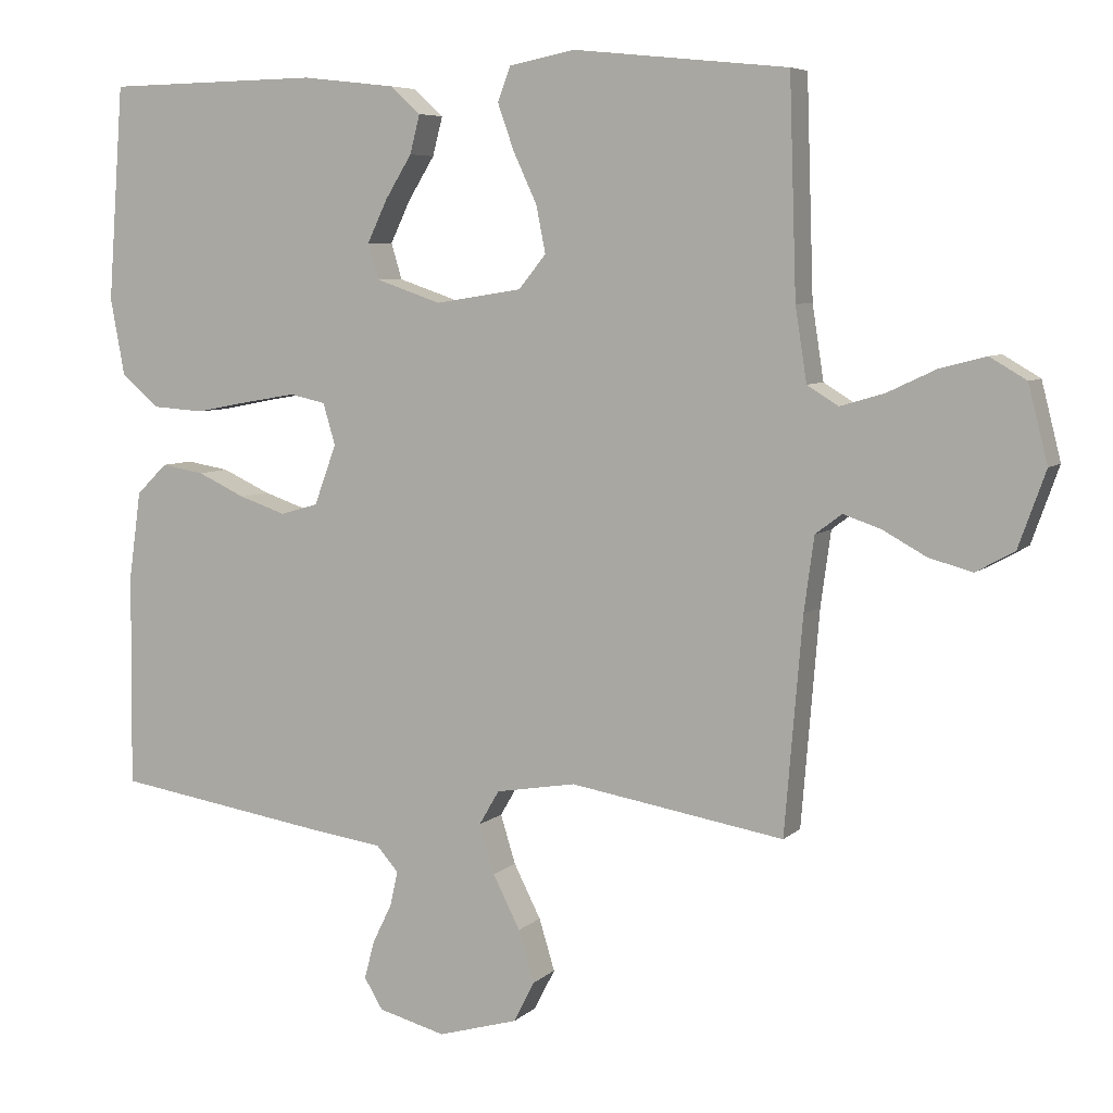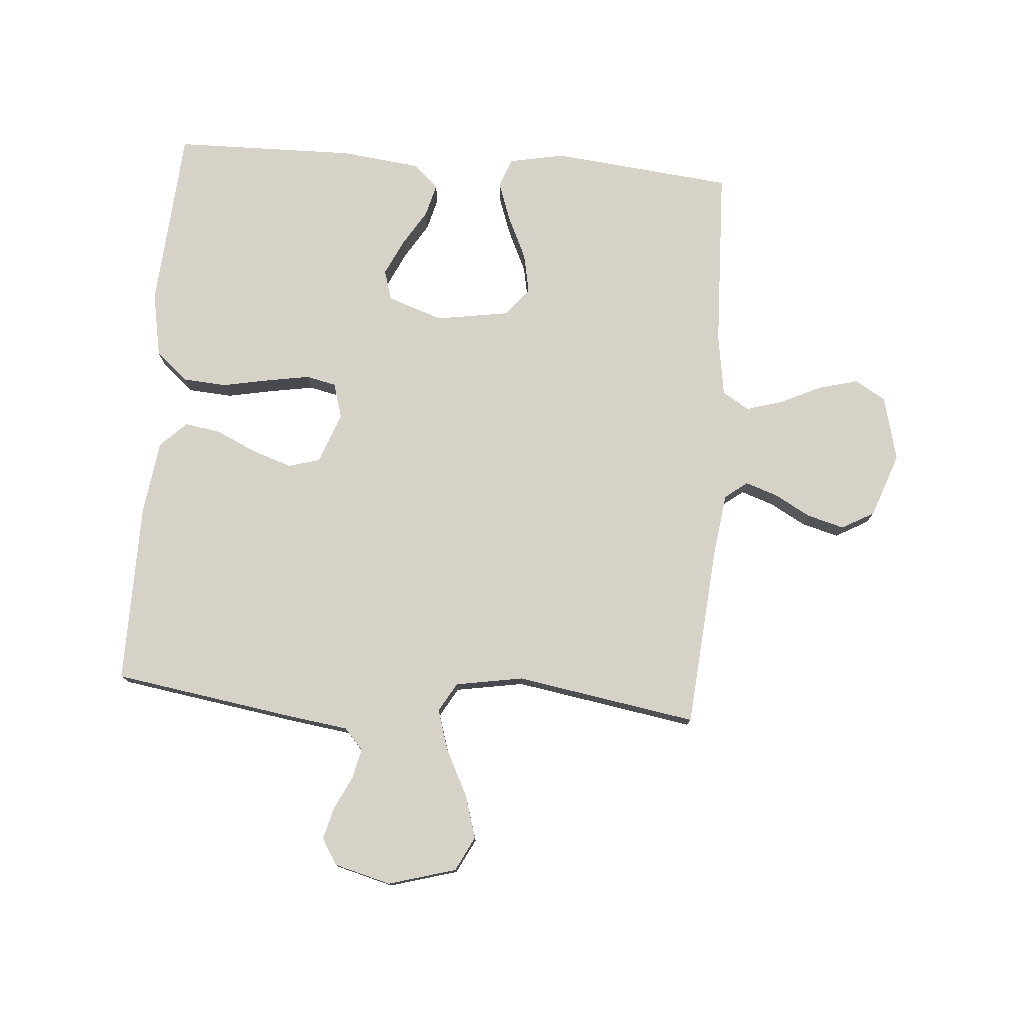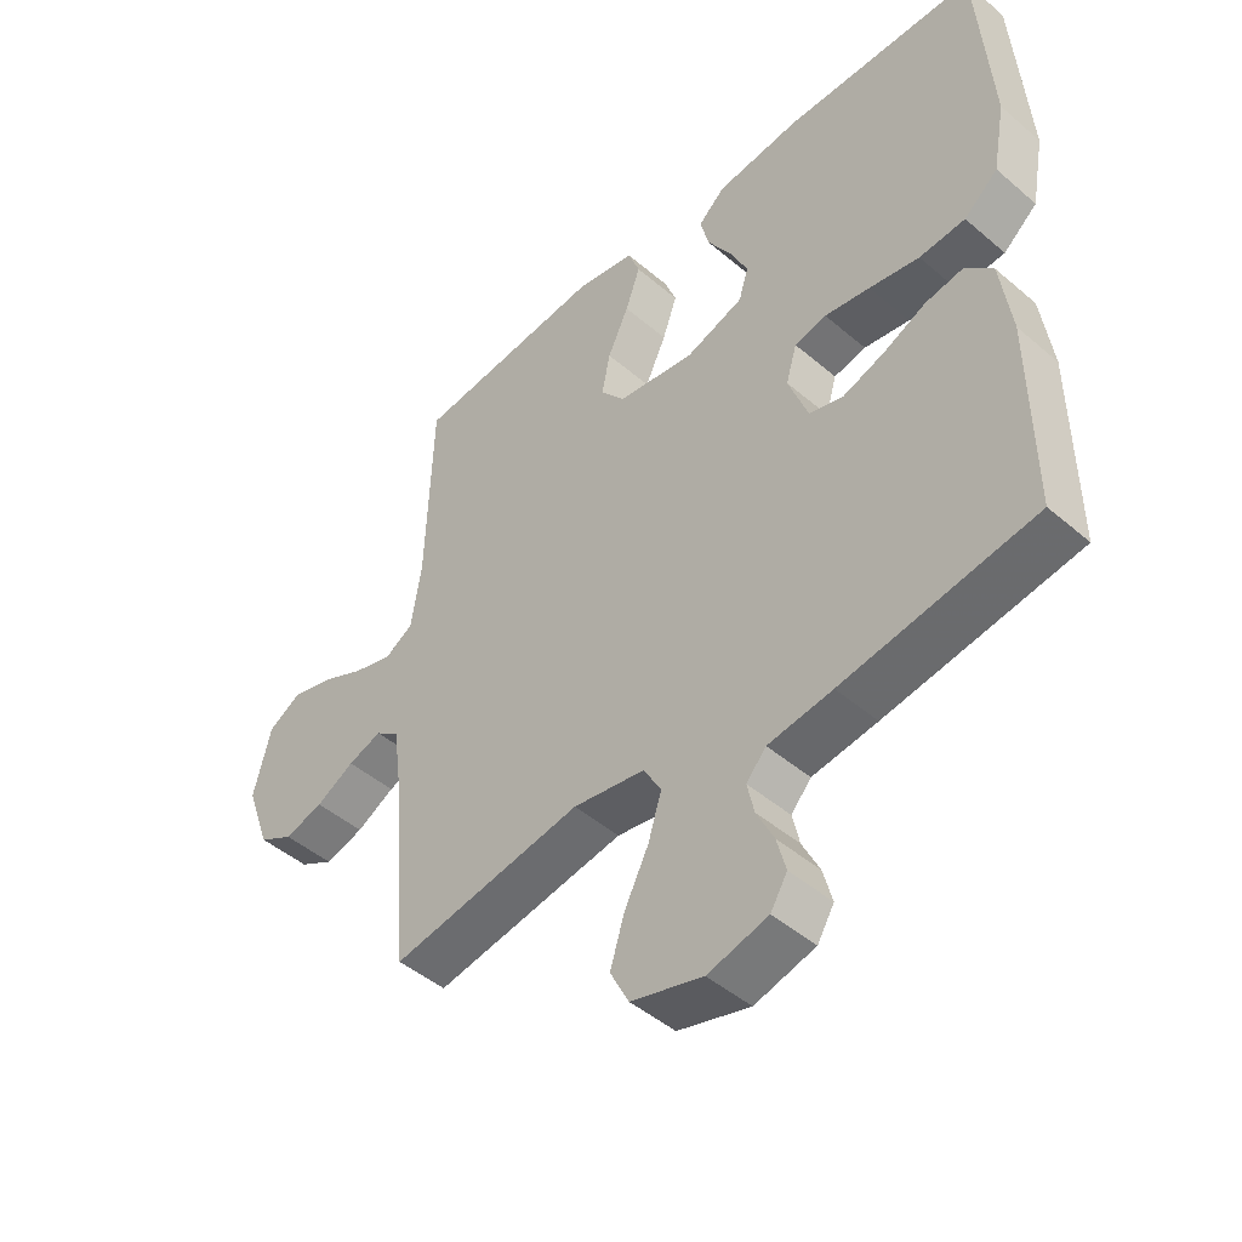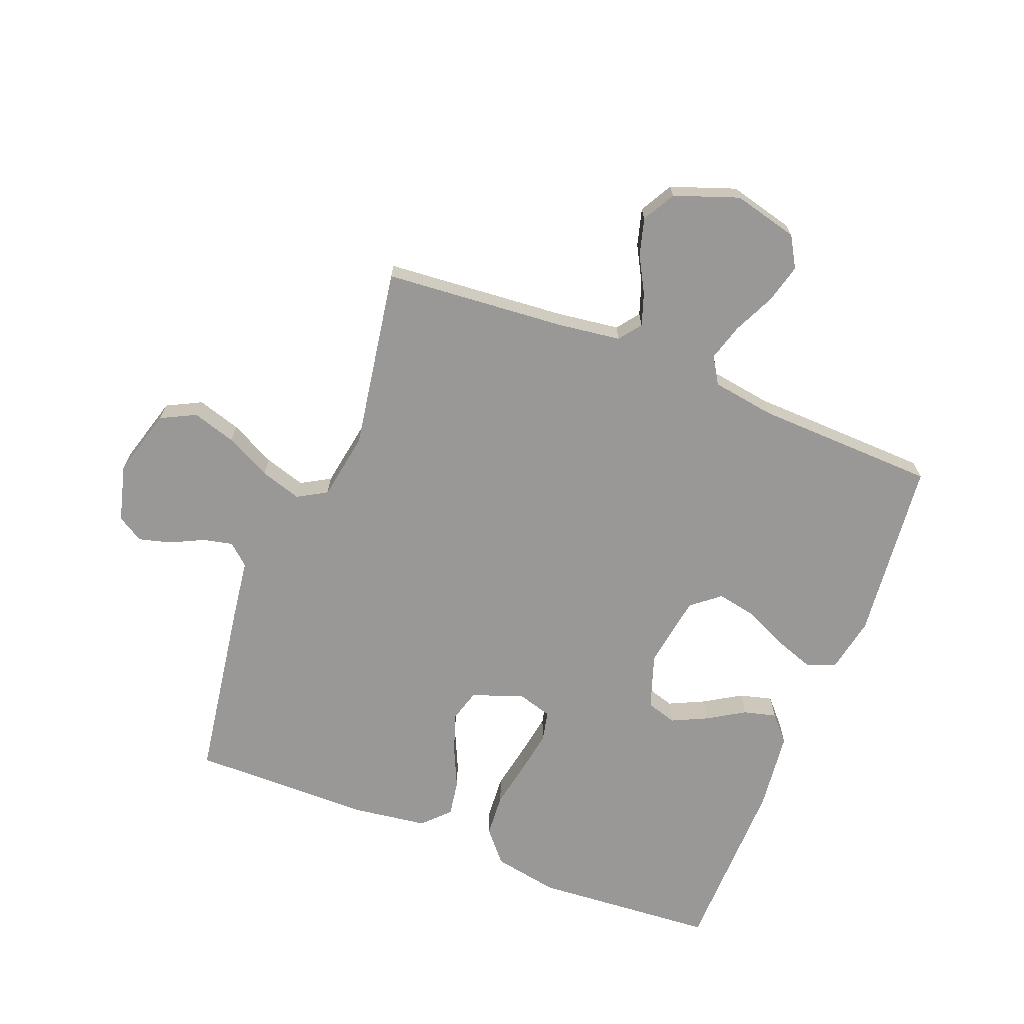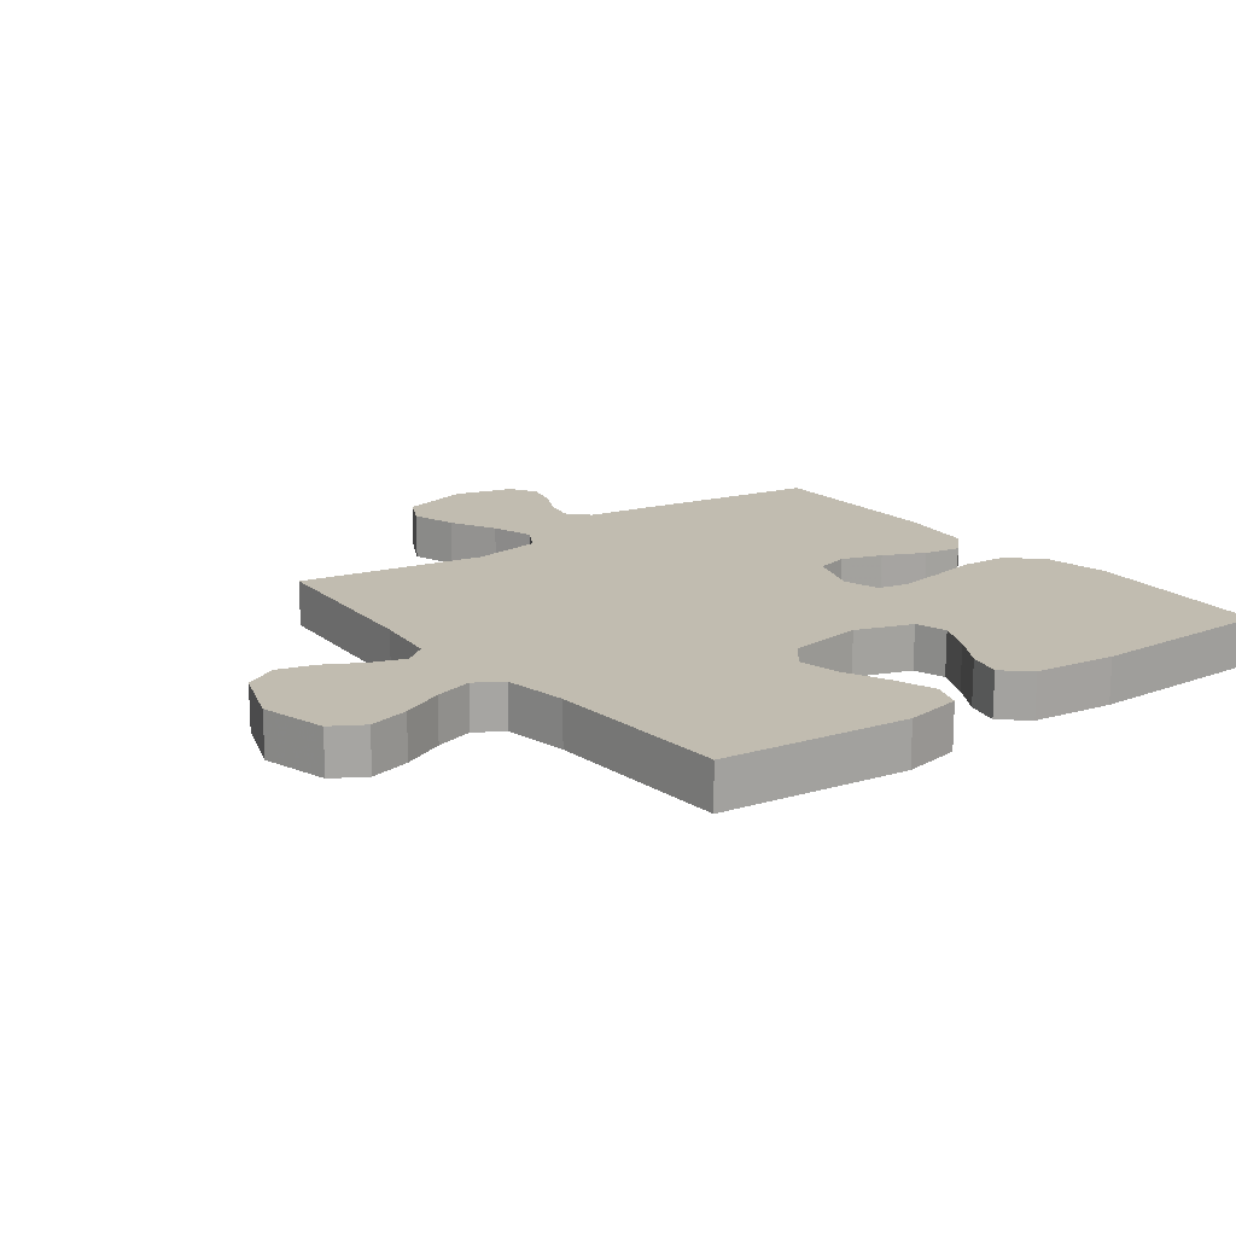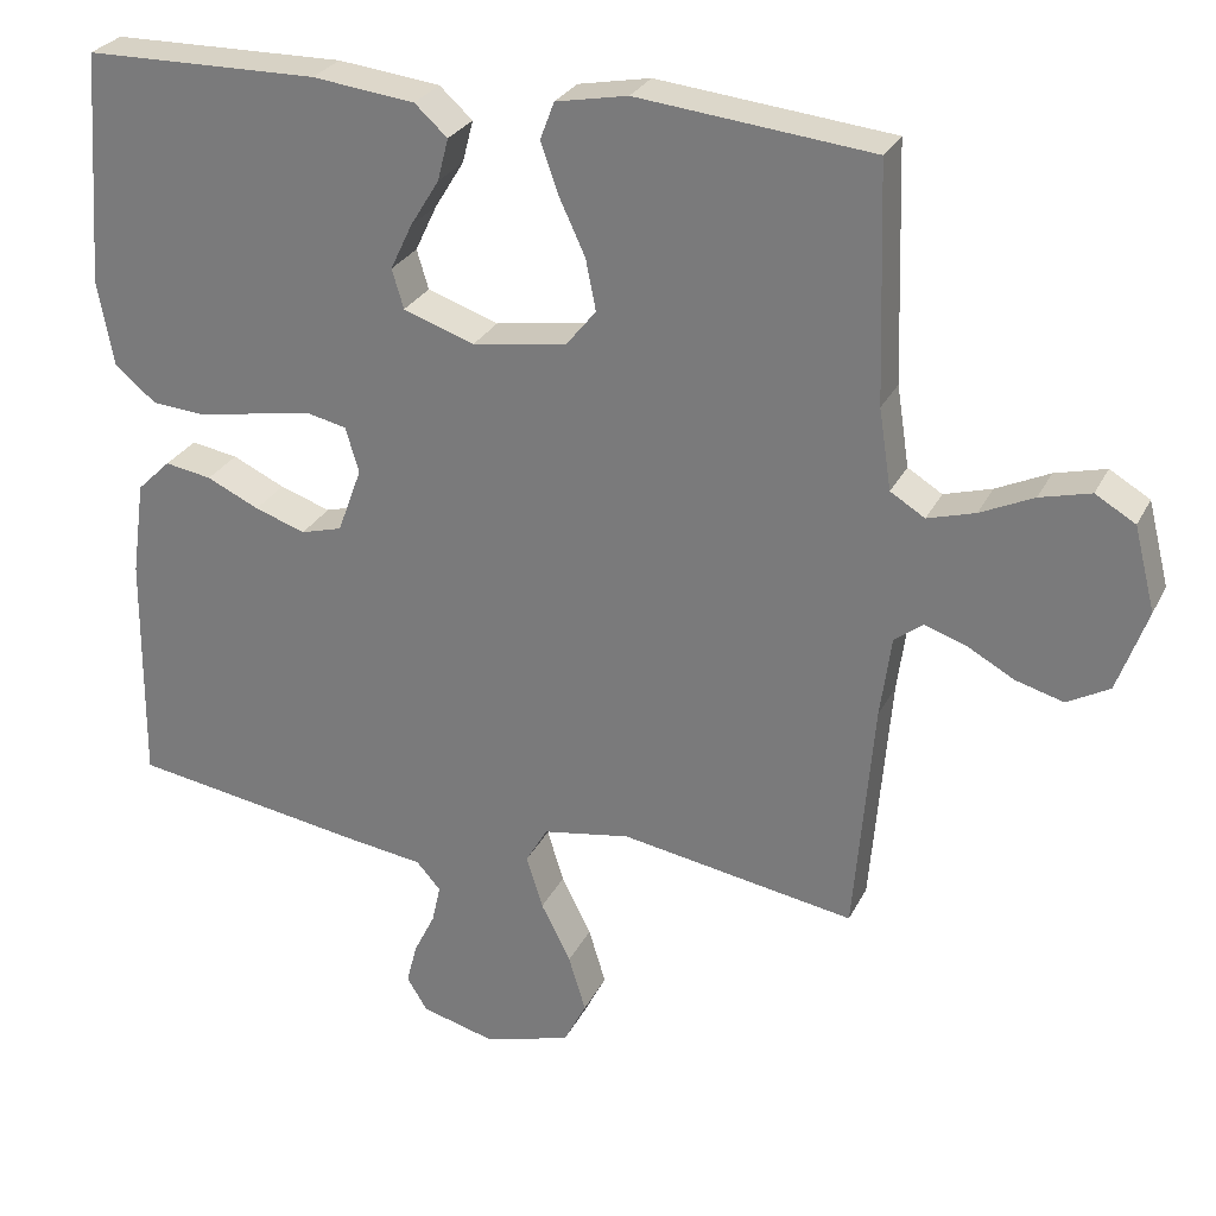
<metadata>
{"format":"obj","ext":"obj","renderer":"f3d","projection":"perspective","resolution":1024,"background":"white","views":[{"elev":6.3,"azim":-156.4,"up":"+Z"},{"elev":77.3,"azim":-175.6,"up":"+Y"},{"elev":-46.5,"azim":45.8,"up":"+Z"},{"elev":-68.7,"azim":-111.4,"up":"+Y"},{"elev":16.6,"azim":-37.0,"up":"+Y"},{"elev":27.7,"azim":-157.9,"up":"+Z"}]}
</metadata>
<code>
v 0.5 0.07 -0.5
v 0.2 0.07 -0.547
v 0.099 0.07 -0.561
v 0.068 0.07 -0.596
v 0.079 0.07 -0.645
v 0.106 0.07 -0.7
v 0.12 0.07 -0.753
v 0.094 0.07 -0.796
v 0 0.07 -0.821
v -0.112 0.07 -0.789
v -0.141 0.07 -0.732
v -0.119 0.07 -0.66
v -0.081 0.07 -0.585
v -0.06 0.07 -0.517
v -0.088 0.07 -0.469
v -0.2 0.07 -0.45
v -0.5 0.07 -0.5
v -0.525 0.07 -0.2
v -0.539 0.07 -0.096
v -0.576 0.07 -0.068
v -0.629 0.07 -0.086
v -0.689 0.07 -0.119
v -0.75 0.07 -0.136
v -0.804 0.07 -0.106
v -0.842 0.07 0
v -0.815 0.07 0.107
v -0.764 0.07 0.137
v -0.699 0.07 0.12
v -0.631 0.07 0.088
v -0.57 0.07 0.07
v -0.526 0.07 0.097
v -0.51 0.07 0.2
v -0.5 0.07 0.5
v -0.2 0.07 0.531
v -0.108 0.07 0.513
v -0.09 0.07 0.465
v -0.113 0.07 0.4
v -0.146 0.07 0.329
v -0.159 0.07 0.264
v -0.121 0.07 0.217
v 0 0.07 0.198
v 0.091 0.07 0.229
v 0.106 0.07 0.279
v 0.078 0.07 0.338
v 0.041 0.07 0.398
v 0.027 0.07 0.452
v 0.069 0.07 0.49
v 0.2 0.07 0.505
v 0.5 0.07 0.5
v 0.522 0.07 0.2
v 0.502 0.07 0.092
v 0.449 0.07 0.047
v 0.377 0.07 0.042
v 0.299 0.07 0.057
v 0.228 0.07 0.069
v 0.178 0.07 0.058
v 0.161 0.07 0
v 0.192 0.07 -0.084
v 0.245 0.07 -0.099
v 0.31 0.07 -0.077
v 0.377 0.07 -0.046
v 0.437 0.07 -0.036
v 0.48 0.07 -0.078
v 0.497 0.07 -0.2
v 0.5 0 -0.5
v 0.2 0 -0.547
v 0.099 0 -0.561
v 0.068 0 -0.596
v 0.079 0 -0.645
v 0.106 0 -0.7
v 0.12 0 -0.753
v 0.094 0 -0.796
v 0 0 -0.821
v -0.112 0 -0.789
v -0.141 0 -0.732
v -0.119 0 -0.66
v -0.081 0 -0.585
v -0.06 0 -0.517
v -0.088 0 -0.469
v -0.2 0 -0.45
v -0.5 0 -0.5
v -0.525 0 -0.2
v -0.539 0 -0.096
v -0.576 0 -0.068
v -0.629 0 -0.086
v -0.689 0 -0.119
v -0.75 0 -0.136
v -0.804 0 -0.106
v -0.842 0 0
v -0.815 0 0.107
v -0.764 0 0.137
v -0.699 0 0.12
v -0.631 0 0.088
v -0.57 0 0.07
v -0.526 0 0.097
v -0.51 0 0.2
v -0.5 0 0.5
v -0.2 0 0.531
v -0.108 0 0.513
v -0.09 0 0.465
v -0.113 0 0.4
v -0.146 0 0.329
v -0.159 0 0.264
v -0.121 0 0.217
v 0 0 0.198
v 0.091 0 0.229
v 0.106 0 0.279
v 0.078 0 0.338
v 0.041 0 0.398
v 0.027 0 0.452
v 0.069 0 0.49
v 0.2 0 0.505
v 0.5 0 0.5
v 0.522 0 0.2
v 0.502 0 0.092
v 0.449 0 0.047
v 0.377 0 0.042
v 0.299 0 0.057
v 0.228 0 0.069
v 0.178 0 0.058
v 0.161 0 0
v 0.192 0 -0.084
v 0.245 0 -0.099
v 0.31 0 -0.077
v 0.377 0 -0.046
v 0.437 0 -0.036
v 0.48 0 -0.078
v 0.497 0 -0.2
f 60 61 62 63
f 59 60 63 64
f 58 59 64 1
f 51 52 53 54
f 51 54 55
f 50 51 55
f 49 50 55 56
f 47 48 49 56
f 44 45 46 47
f 43 44 47
f 35 36 37 38
f 33 34 35 38
f 32 33 38 39
f 31 32 39 40
f 26 27 28 29
f 26 29 30
f 25 26 30
f 24 25 30
f 21 22 23 24
f 20 21 24 30
f 19 20 30 31
f 16 17 18
f 15 16 18 19
f 10 11 12 13
f 10 13 14
f 9 10 14
f 8 9 14
f 5 6 7 8
f 4 5 8 14
f 3 4 14 15
f 58 1 2 3
f 57 58 3 15
f 43 47 56 57
f 42 43 57 15
f 41 42 15 19
f 19 31 40 41
f 127 126 125 124
f 128 127 124 123
f 65 128 123 122
f 118 117 116 115
f 119 118 115
f 119 115 114
f 120 119 114 113
f 120 113 112 111
f 111 110 109 108
f 111 108 107
f 102 101 100 99
f 102 99 98 97
f 103 102 97 96
f 104 103 96 95
f 93 92 91 90
f 94 93 90
f 94 90 89
f 94 89 88
f 88 87 86 85
f 94 88 85 84
f 95 94 84 83
f 82 81 80
f 83 82 80 79
f 77 76 75 74
f 78 77 74
f 78 74 73
f 78 73 72
f 72 71 70 69
f 78 72 69 68
f 79 78 68 67
f 67 66 65 122
f 79 67 122 121
f 121 120 111 107
f 79 121 107 106
f 83 79 106 105
f 105 104 95 83
f 1 65 66 2
f 2 66 67 3
f 3 67 68 4
f 4 68 69 5
f 5 69 70 6
f 6 70 71 7
f 7 71 72 8
f 8 72 73 9
f 9 73 74 10
f 10 74 75 11
f 11 75 76 12
f 12 76 77 13
f 13 77 78 14
f 14 78 79 15
f 15 79 80 16
f 16 80 81 17
f 17 81 82 18
f 18 82 83 19
f 19 83 84 20
f 20 84 85 21
f 21 85 86 22
f 22 86 87 23
f 23 87 88 24
f 24 88 89 25
f 25 89 90 26
f 26 90 91 27
f 27 91 92 28
f 28 92 93 29
f 29 93 94 30
f 30 94 95 31
f 31 95 96 32
f 32 96 97 33
f 33 97 98 34
f 34 98 99 35
f 35 99 100 36
f 36 100 101 37
f 37 101 102 38
f 38 102 103 39
f 39 103 104 40
f 40 104 105 41
f 41 105 106 42
f 42 106 107 43
f 43 107 108 44
f 44 108 109 45
f 45 109 110 46
f 46 110 111 47
f 47 111 112 48
f 48 112 113 49
f 49 113 114 50
f 50 114 115 51
f 51 115 116 52
f 52 116 117 53
f 53 117 118 54
f 54 118 119 55
f 55 119 120 56
f 56 120 121 57
f 57 121 122 58
f 58 122 123 59
f 59 123 124 60
f 60 124 125 61
f 61 125 126 62
f 62 126 127 63
f 63 127 128 64
f 64 128 65 1

</code>
